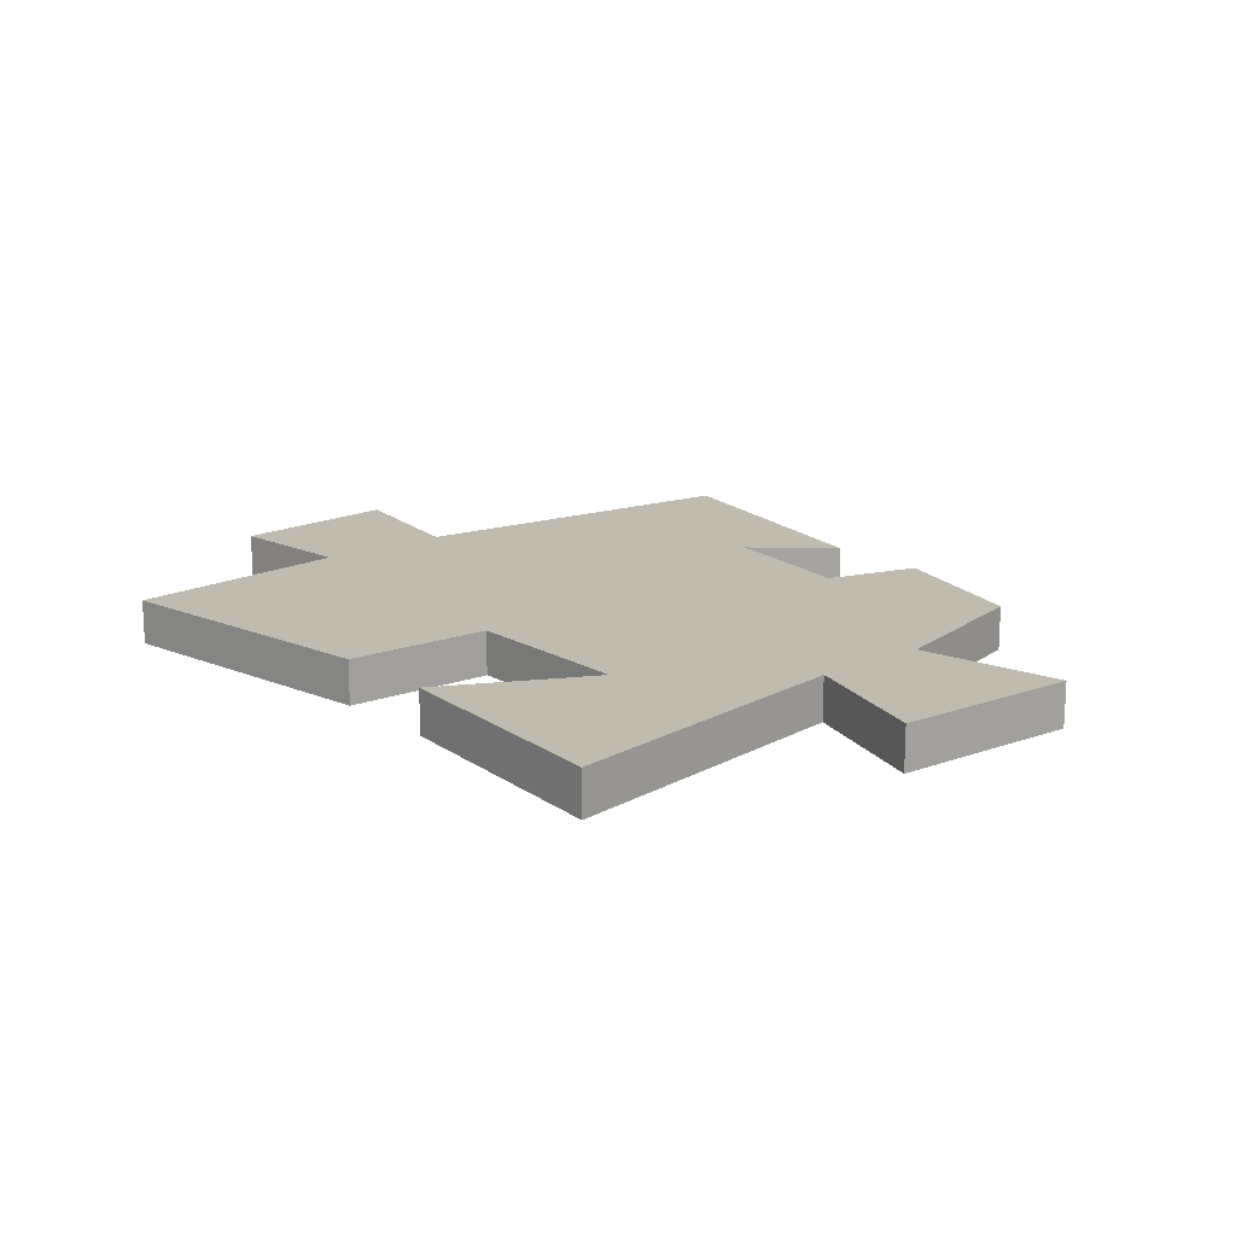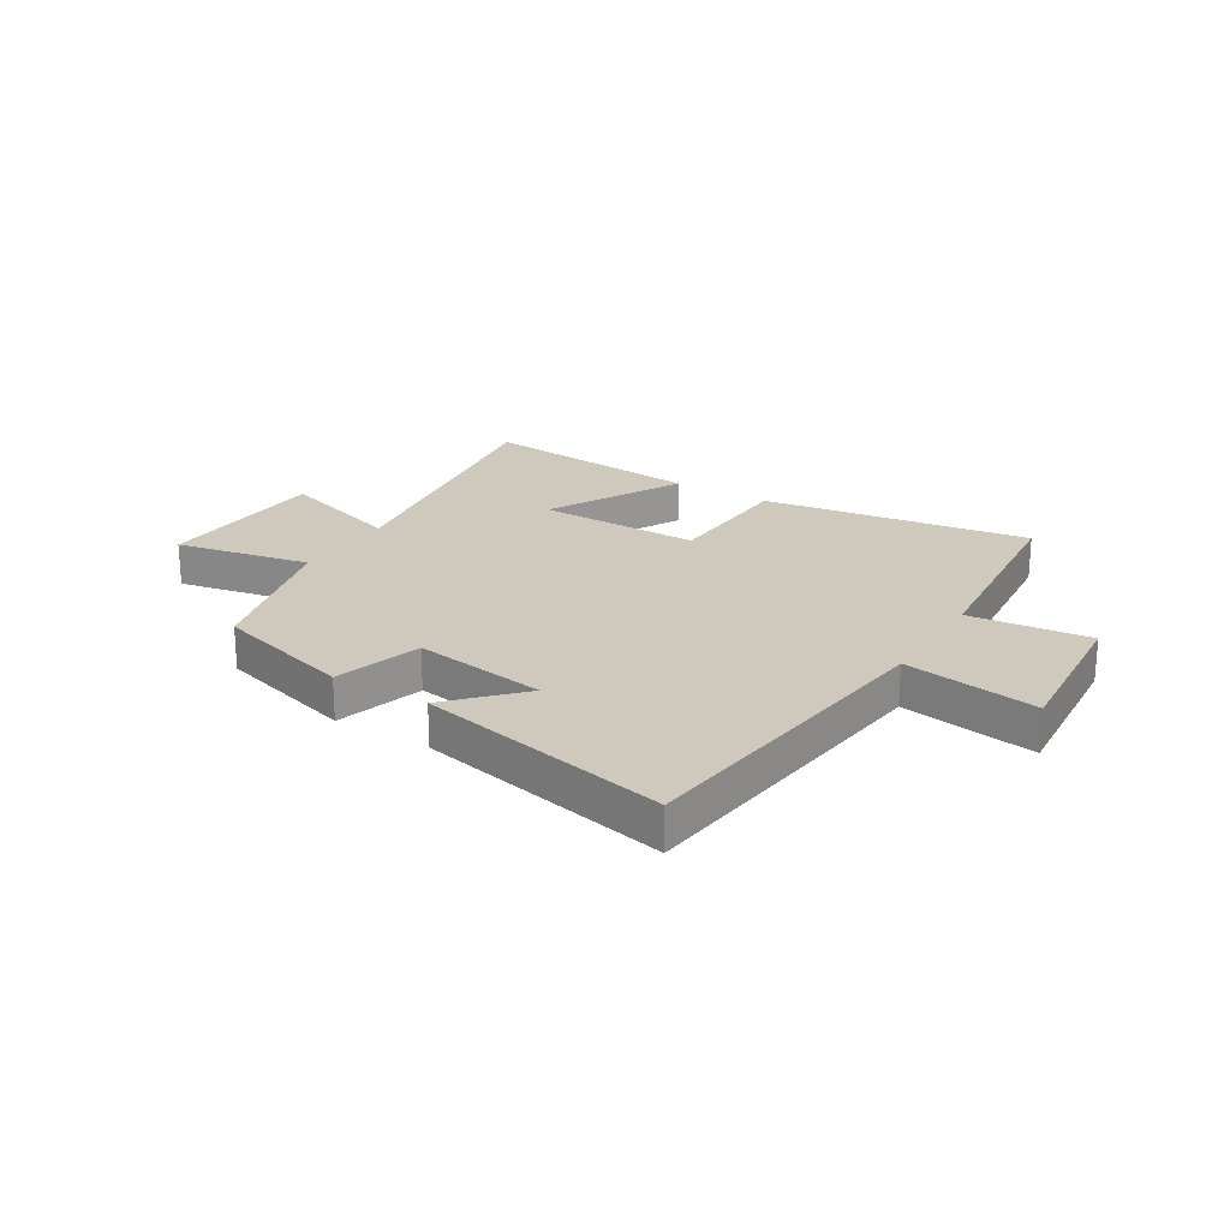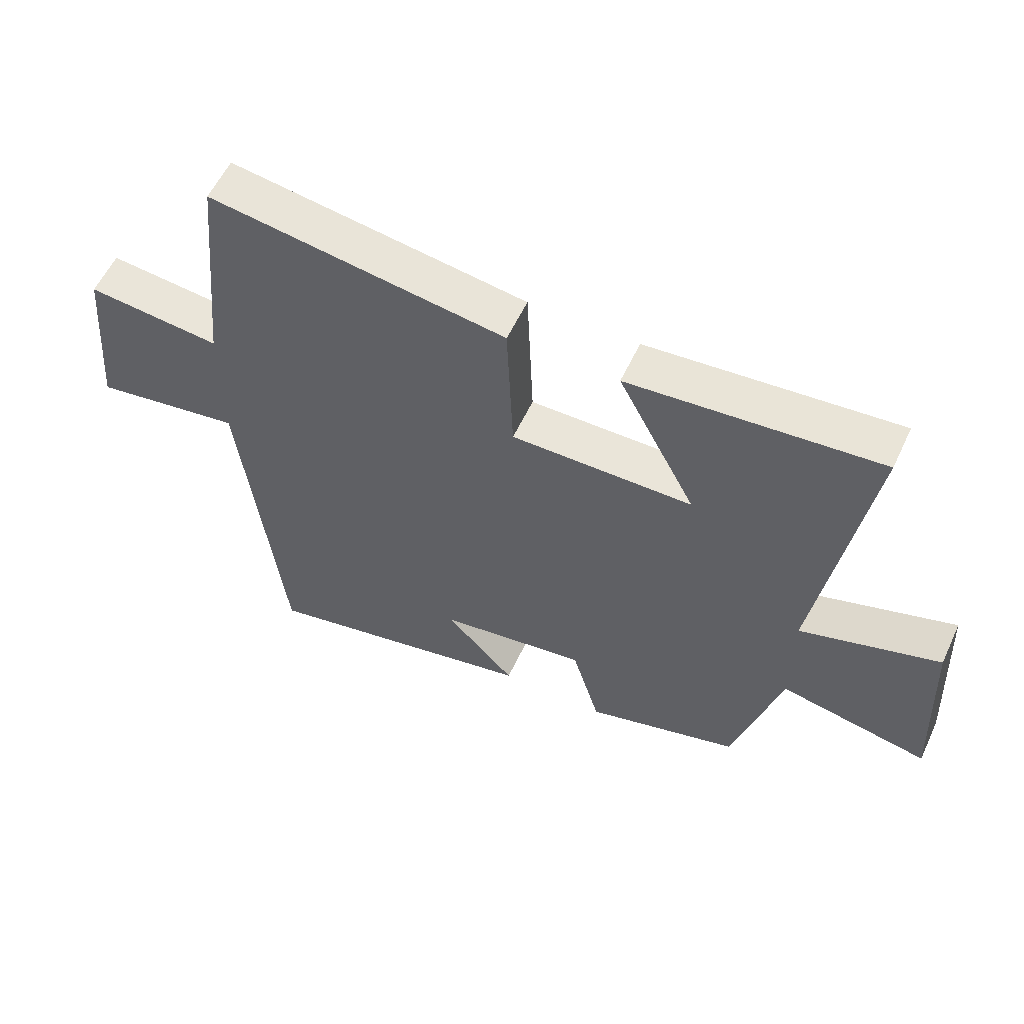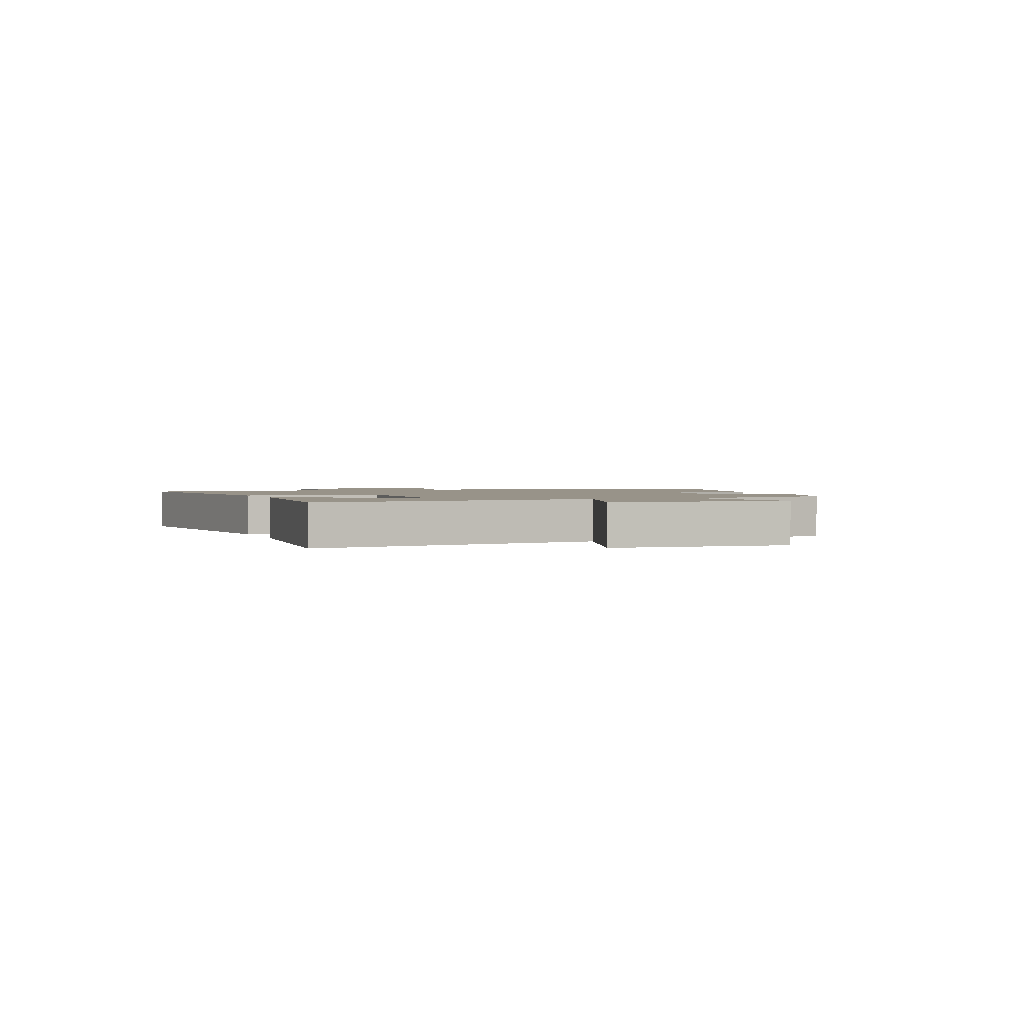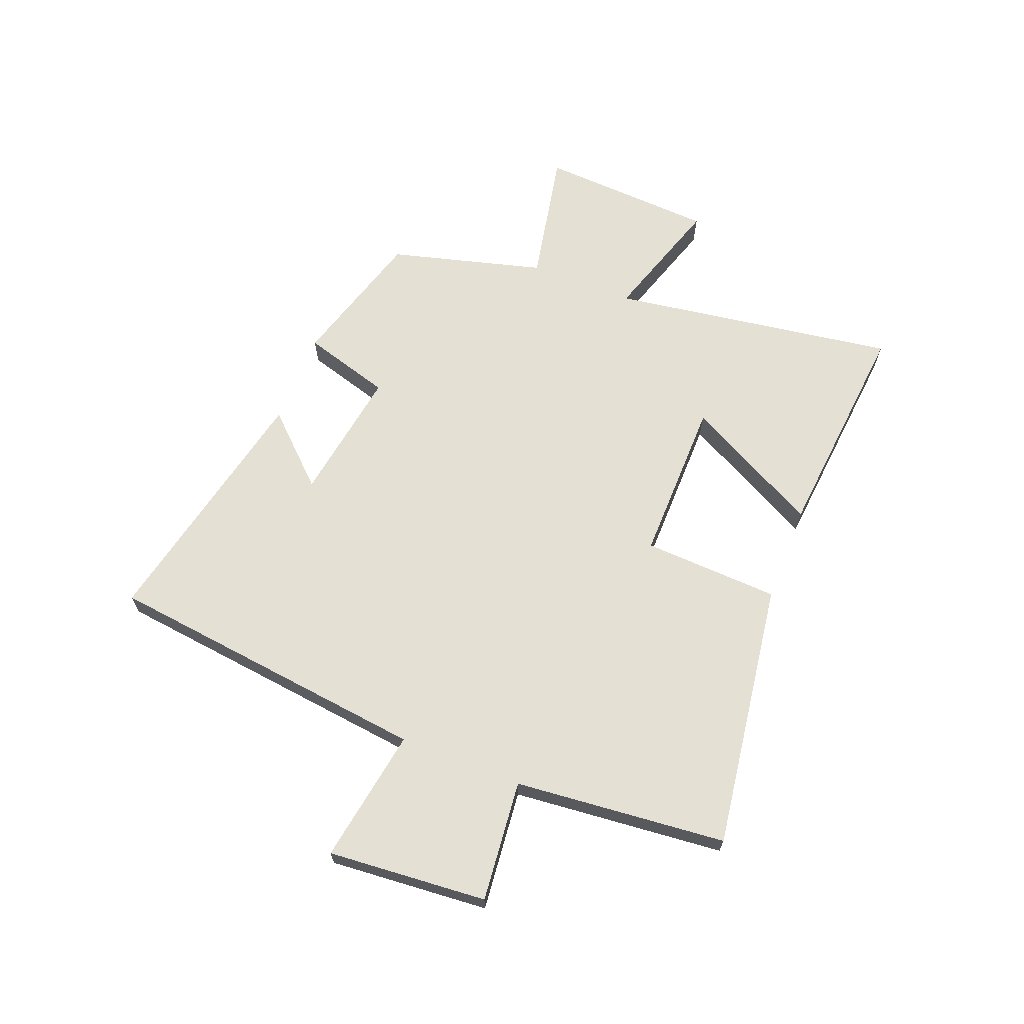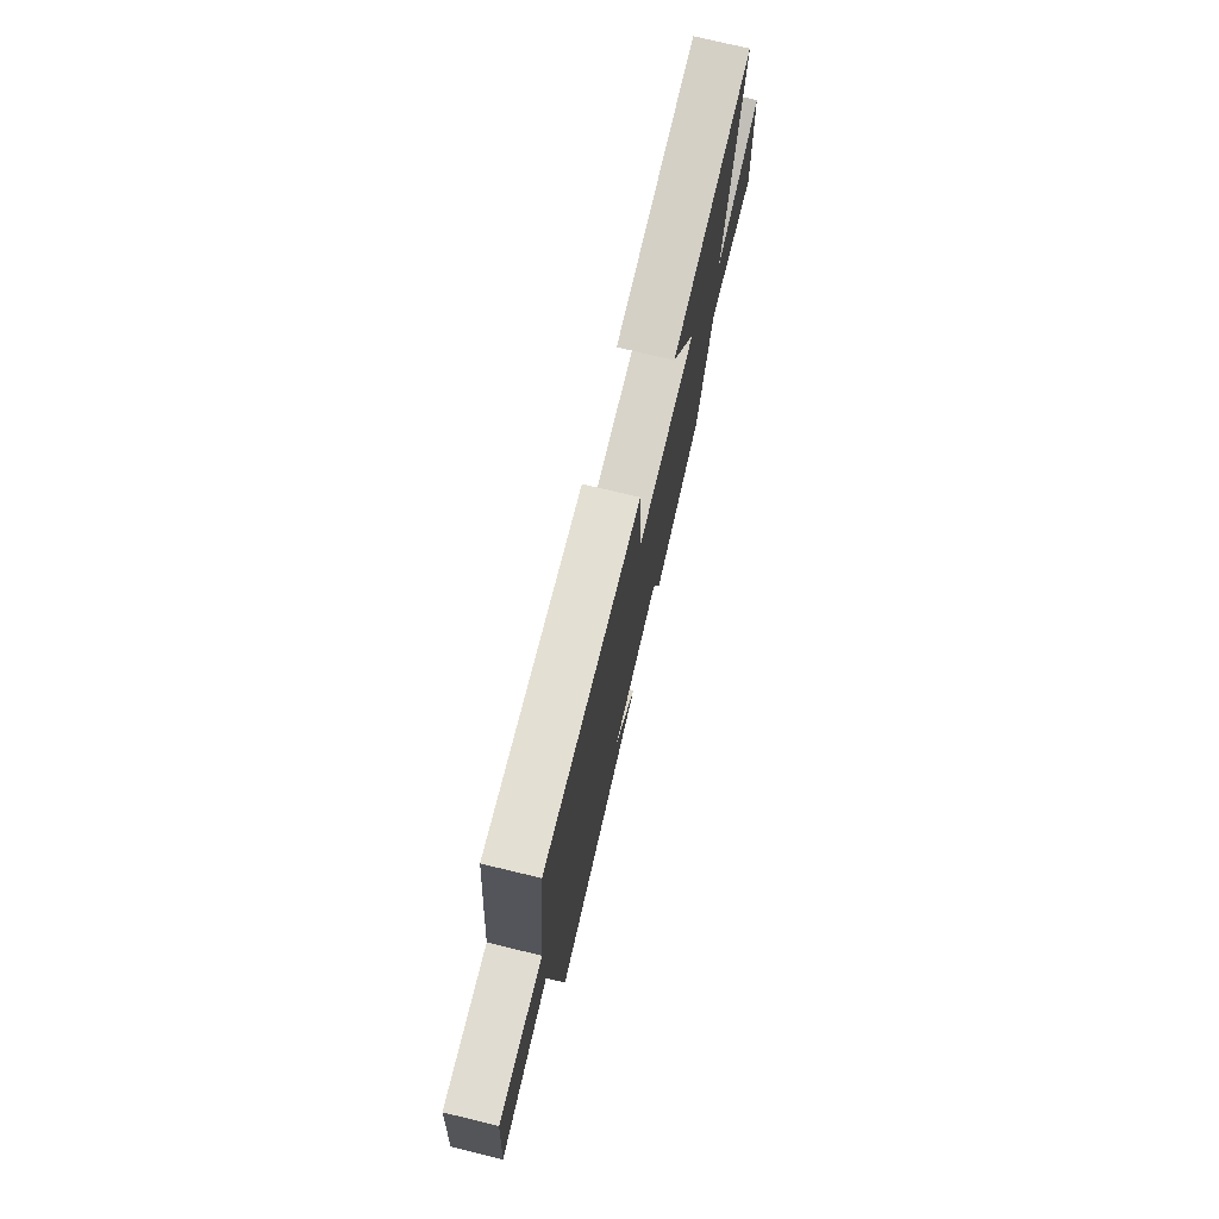
<metadata>
{"format":"obj","ext":"obj","renderer":"f3d","projection":"perspective","resolution":1024,"background":"white","views":[{"elev":16.0,"azim":49.8,"up":"+Y"},{"elev":22.5,"azim":-148.3,"up":"+Y"},{"elev":57.7,"azim":25.0,"up":"+Z"},{"elev":1.6,"azim":69.5,"up":"+Y"},{"elev":66.0,"azim":-68.3,"up":"+Y"},{"elev":75.2,"azim":-76.5,"up":"+Z"}]}
</metadata>
<code>
v 0.578 0.07 0.535
v 0.5 0.07 0.032
v 0.721 0.07 0.102
v 0.737 0.07 -0.206
v 0.5 0.07 -0.158
v 0.426 0.07 -0.429
v 0.18 0.07 -0.5
v 0.135 0.07 -0.345
v -0.101 0.07 -0.381
v 0.01 0.07 -0.5
v -0.435 0.07 -0.595
v -0.5 0.07 -0.022
v -0.737 0.07 -0.06
v -0.713 0.07 0.22
v -0.5 0.07 0.198
v -0.463 0.07 0.57
v 0.008 0.07 0.5
v 0.018 0.07 0.26
v 0.306 0.07 0.262
v 0.182 0.07 0.5
v 0.578 0 0.535
v 0.5 0 0.032
v 0.721 0 0.102
v 0.737 0 -0.206
v 0.5 0 -0.158
v 0.426 0 -0.429
v 0.18 0 -0.5
v 0.135 0 -0.345
v -0.101 0 -0.381
v 0.01 0 -0.5
v -0.435 0 -0.595
v -0.5 0 -0.022
v -0.737 0 -0.06
v -0.713 0 0.22
v -0.5 0 0.198
v -0.463 0 0.57
v 0.008 0 0.5
v 0.018 0 0.26
v 0.306 0 0.262
v 0.182 0 0.5
f 19 20 1 2
f 18 19 2
f 15 16 17 18
f 15 18 2
f 12 13 14 15
f 12 15 2
f 9 10 11 12
f 8 9 12 2
f 7 8 2
f 6 7 2
f 5 6 2
f 2 3 4 5
f 22 21 40 39
f 22 39 38
f 38 37 36 35
f 22 38 35
f 35 34 33 32
f 22 35 32
f 32 31 30 29
f 22 32 29 28
f 22 28 27
f 22 27 26
f 22 26 25
f 25 24 23 22
f 1 21 22 2
f 2 22 23 3
f 3 23 24 4
f 4 24 25 5
f 5 25 26 6
f 6 26 27 7
f 7 27 28 8
f 8 28 29 9
f 9 29 30 10
f 10 30 31 11
f 11 31 32 12
f 12 32 33 13
f 13 33 34 14
f 14 34 35 15
f 15 35 36 16
f 16 36 37 17
f 17 37 38 18
f 18 38 39 19
f 19 39 40 20
f 20 40 21 1

</code>
